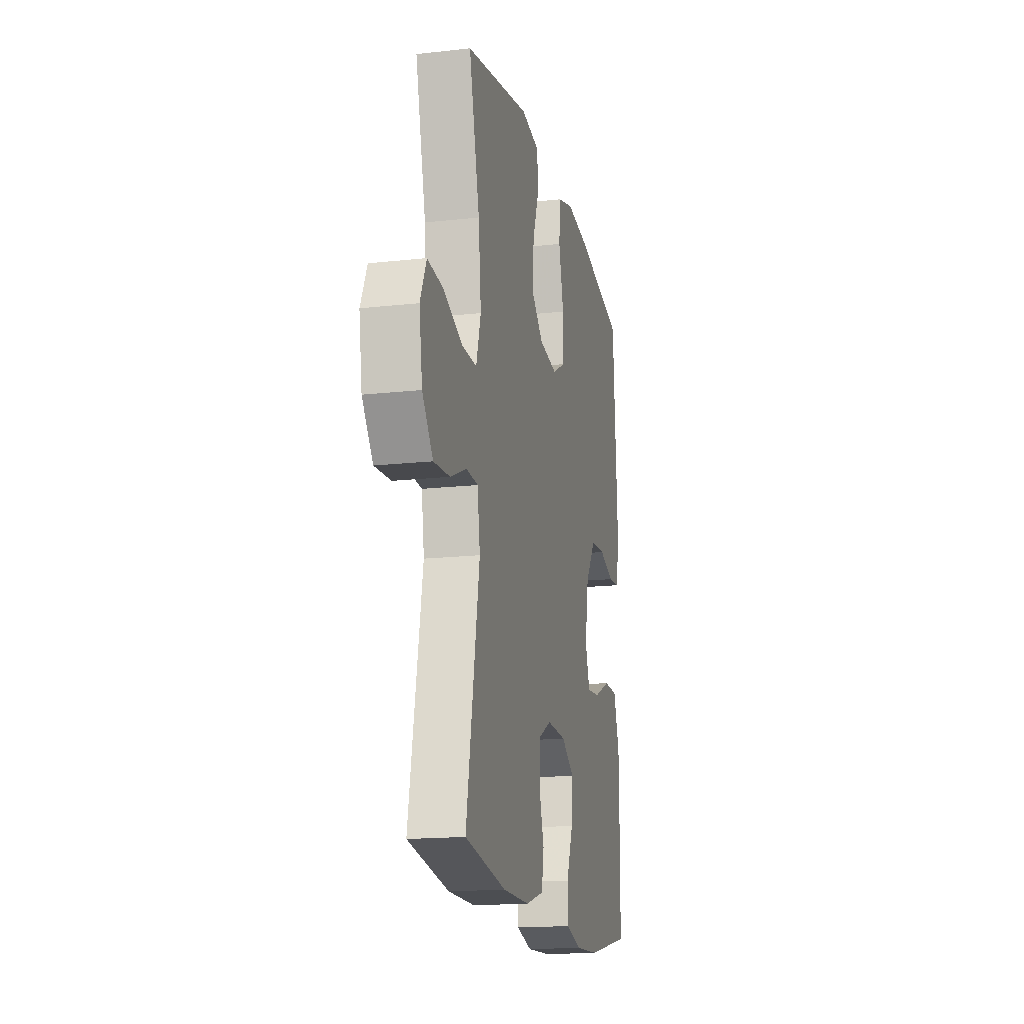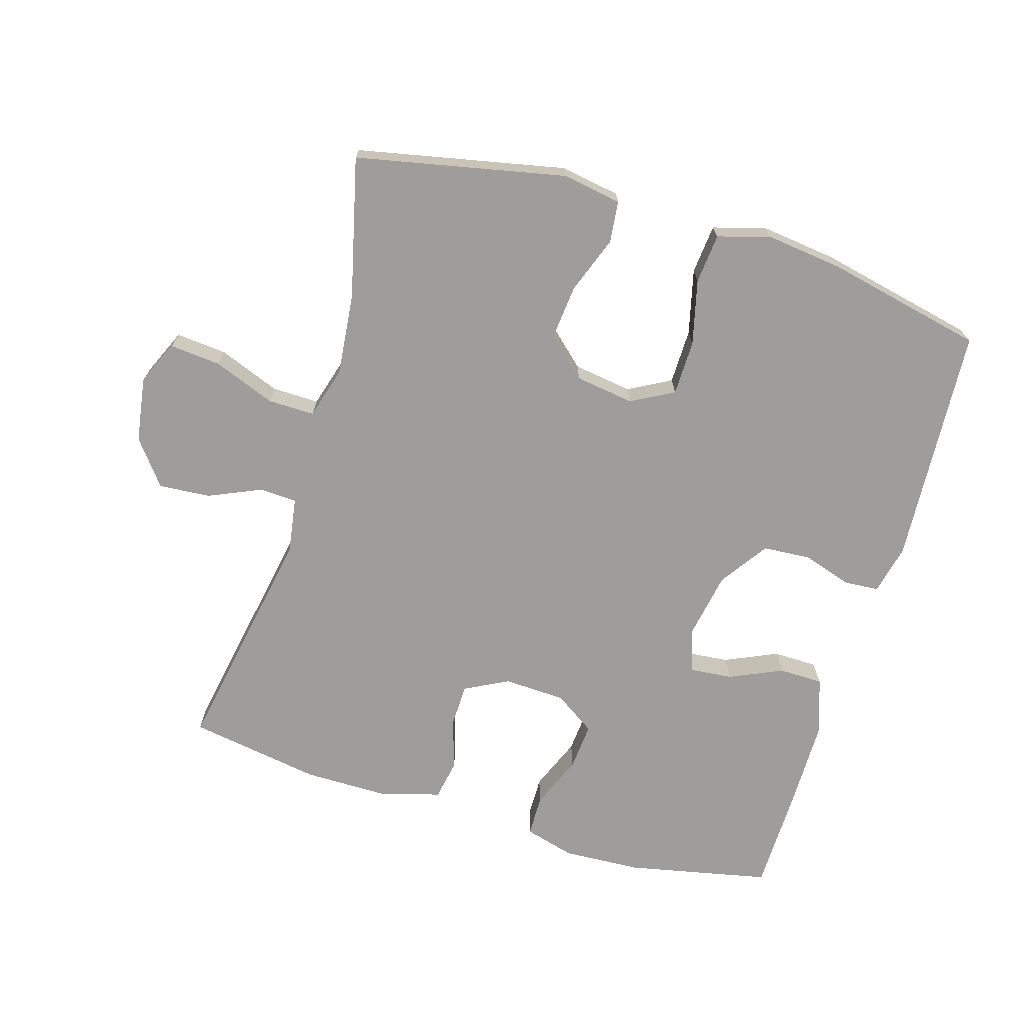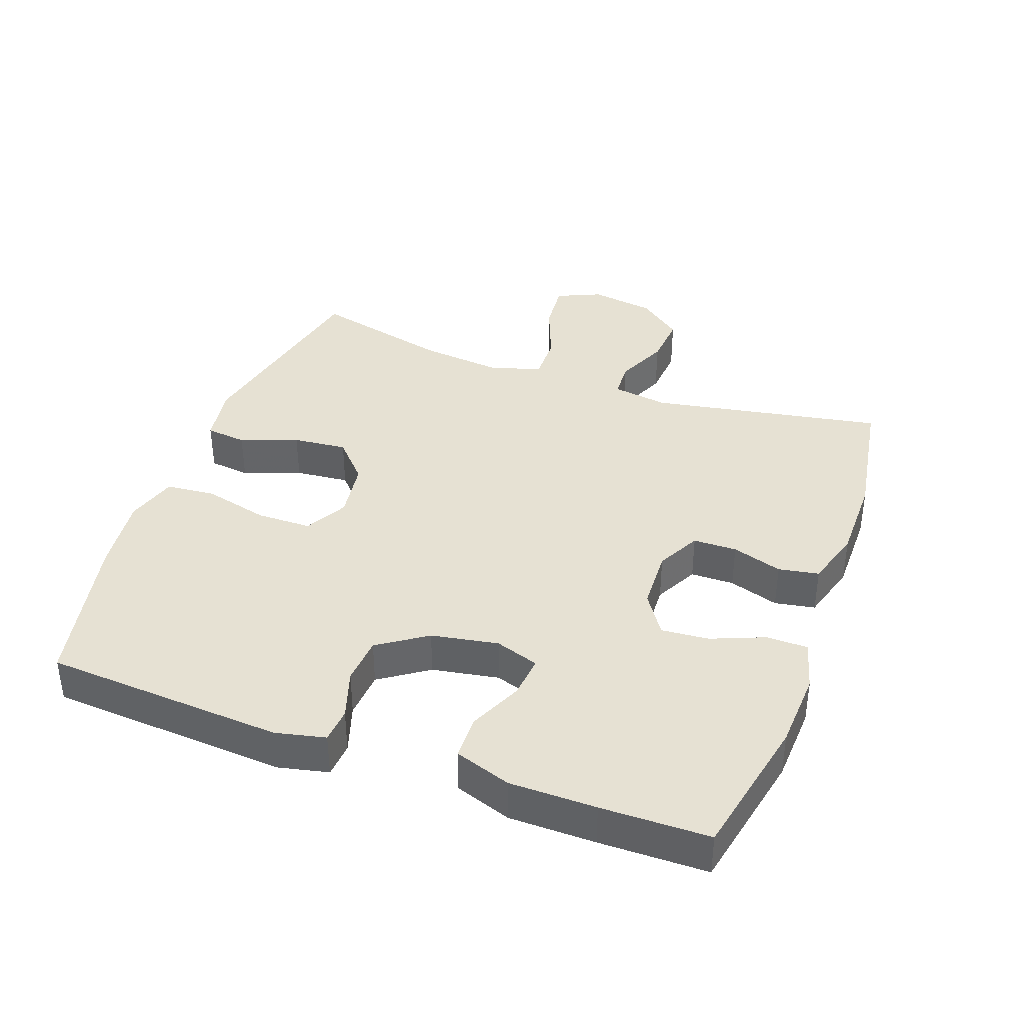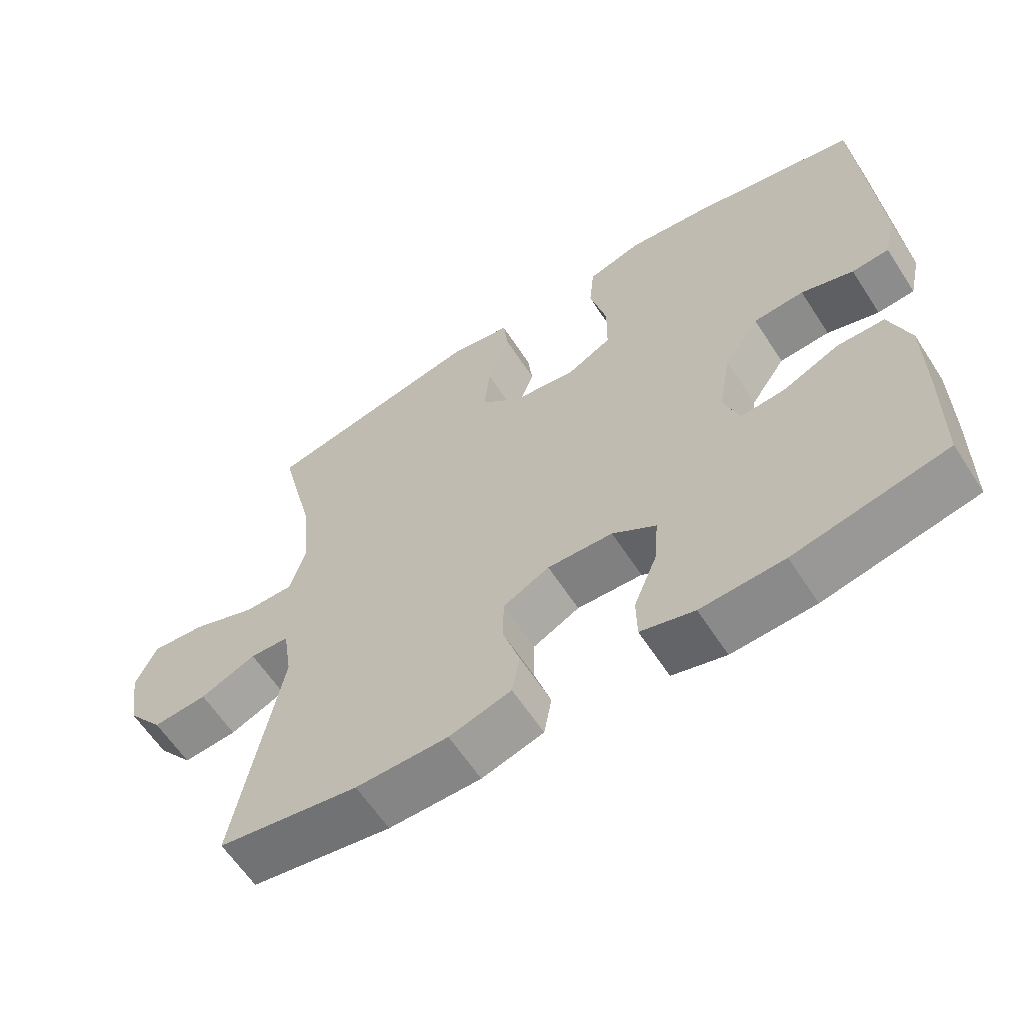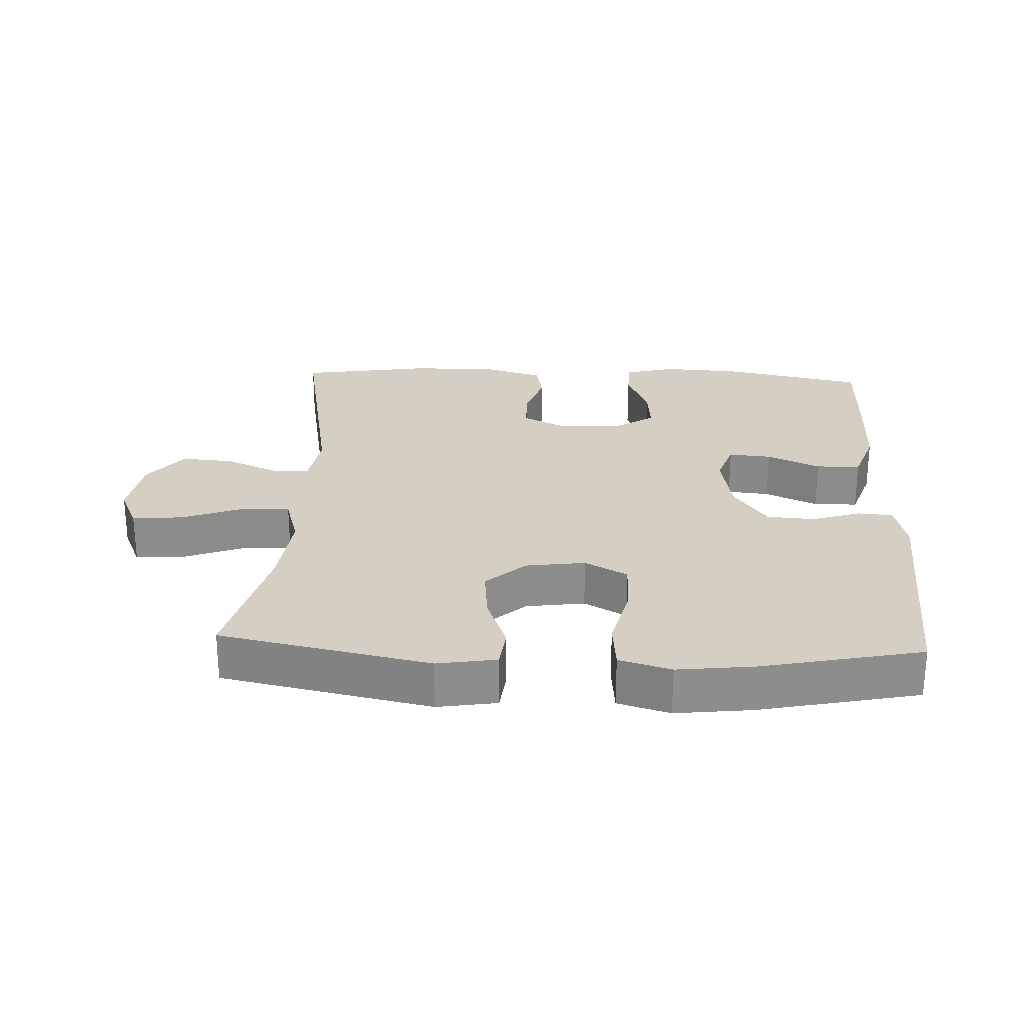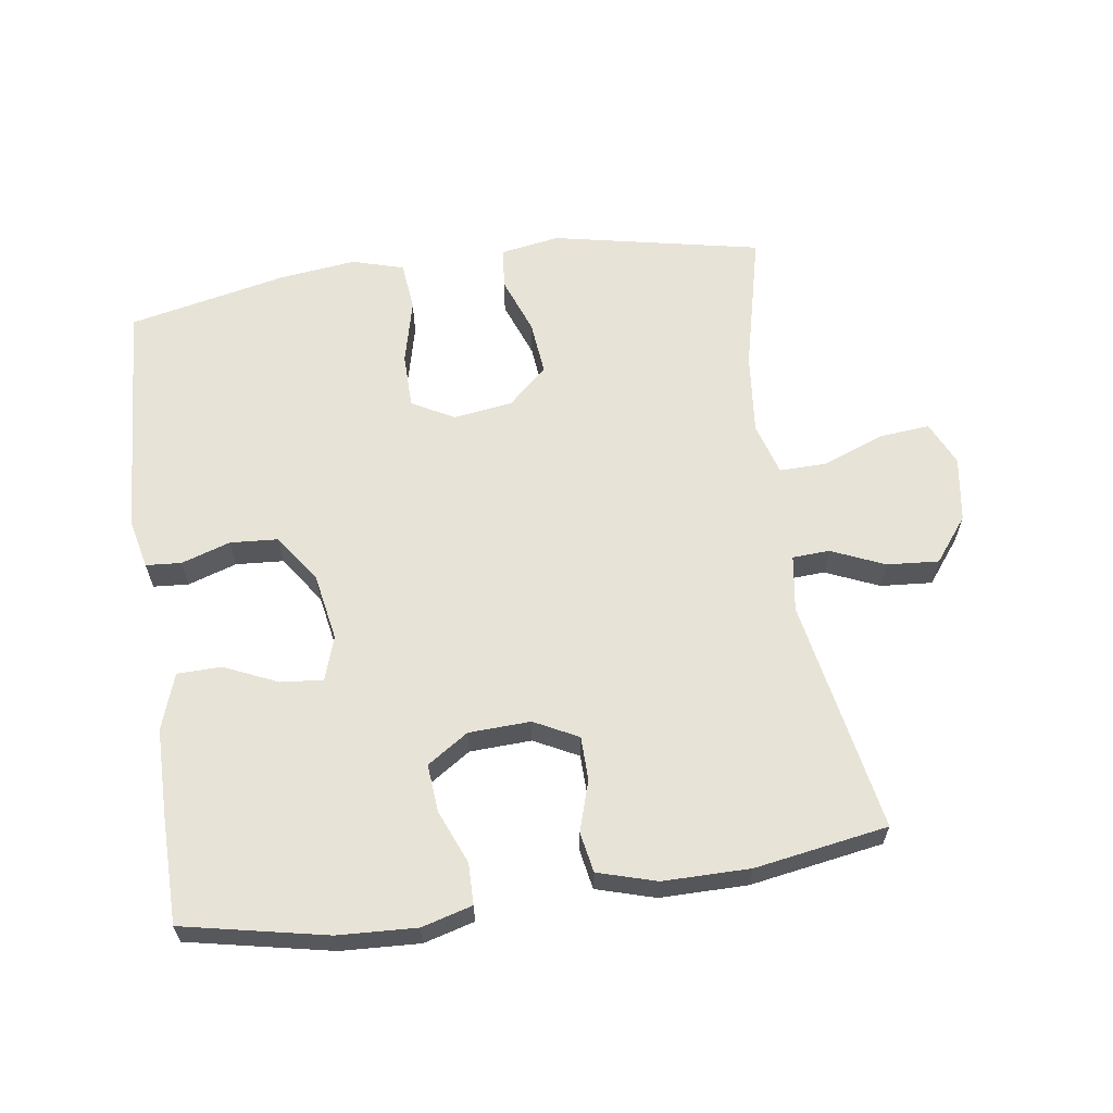
<metadata>
{"format":"obj","ext":"obj","renderer":"f3d","projection":"perspective","resolution":1024,"background":"white","views":[{"elev":-16.9,"azim":-77.3,"up":"+Z"},{"elev":-70.5,"azim":-16.7,"up":"+Y"},{"elev":38.6,"azim":110.0,"up":"+Y"},{"elev":-61.7,"azim":32.9,"up":"+Z"},{"elev":25.8,"azim":2.7,"up":"+Y"},{"elev":62.2,"azim":171.7,"up":"+Y"}]}
</metadata>
<code>
v 0.5 0.07 0.5
v 0.523 0.07 0.138
v 0.506 0.07 0.063
v 0.453 0.07 0.059
v 0.379 0.07 0.083
v 0.307 0.07 0.078
v 0.257 0.07 0.005
v 0.239 0.07 -0.096
v 0.261 0.07 -0.162
v 0.325 0.07 -0.156
v 0.405 0.07 -0.12
v 0.472 0.07 -0.121
v 0.501 0.07 -0.206
v 0.502 0.07 -0.337
v 0.5 0.07 -0.5
v 0.284 0.07 -0.545
v 0.166 0.07 -0.551
v 0.09 0.07 -0.53
v 0.089 0.07 -0.468
v 0.122 0.07 -0.387
v 0.128 0.07 -0.315
v 0.066 0.07 -0.274
v -0.027 0.07 -0.27
v -0.093 0.07 -0.304
v -0.094 0.07 -0.37
v -0.07 0.07 -0.446
v -0.081 0.07 -0.507
v -0.169 0.07 -0.533
v -0.3 0.07 -0.533
v -0.5 0.07 -0.5
v -0.436 0.07 -0.148
v -0.449 0.07 -0.063
v -0.505 0.07 -0.06
v -0.585 0.07 -0.095
v -0.663 0.07 -0.101
v -0.715 0.07 -0.034
v -0.73 0.07 0.064
v -0.7 0.07 0.131
v -0.623 0.07 0.124
v -0.53 0.07 0.088
v -0.459 0.07 0.087
v -0.436 0.07 0.166
v -0.449 0.07 0.29
v -0.5 0.07 0.5
v -0.185 0.07 0.565
v -0.096 0.07 0.55
v -0.089 0.07 0.488
v -0.121 0.07 0.401
v -0.129 0.07 0.319
v -0.07 0.07 0.265
v 0.019 0.07 0.252
v 0.083 0.07 0.287
v 0.084 0.07 0.37
v 0.06 0.07 0.468
v 0.067 0.07 0.543
v 0.145 0.07 0.566
v 0.261 0.07 0.552
v 0.5 0 0.5
v 0.523 0 0.138
v 0.506 0 0.063
v 0.453 0 0.059
v 0.379 0 0.083
v 0.307 0 0.078
v 0.257 0 0.005
v 0.239 0 -0.096
v 0.261 0 -0.162
v 0.325 0 -0.156
v 0.405 0 -0.12
v 0.472 0 -0.121
v 0.501 0 -0.206
v 0.502 0 -0.337
v 0.5 0 -0.5
v 0.284 0 -0.545
v 0.166 0 -0.551
v 0.09 0 -0.53
v 0.089 0 -0.468
v 0.122 0 -0.387
v 0.128 0 -0.315
v 0.066 0 -0.274
v -0.027 0 -0.27
v -0.093 0 -0.304
v -0.094 0 -0.37
v -0.07 0 -0.446
v -0.081 0 -0.507
v -0.169 0 -0.533
v -0.3 0 -0.533
v -0.5 0 -0.5
v -0.436 0 -0.148
v -0.449 0 -0.063
v -0.505 0 -0.06
v -0.585 0 -0.095
v -0.663 0 -0.101
v -0.715 0 -0.034
v -0.73 0 0.064
v -0.7 0 0.131
v -0.623 0 0.124
v -0.53 0 0.088
v -0.459 0 0.087
v -0.436 0 0.166
v -0.449 0 0.29
v -0.5 0 0.5
v -0.185 0 0.565
v -0.096 0 0.55
v -0.089 0 0.488
v -0.121 0 0.401
v -0.129 0 0.319
v -0.07 0 0.265
v 0.019 0 0.252
v 0.083 0 0.287
v 0.084 0 0.37
v 0.06 0 0.468
v 0.067 0 0.543
v 0.145 0 0.566
v 0.261 0 0.552
f 53 54 55 56
f 52 53 56 57
f 45 46 47 48
f 43 44 45 48
f 42 43 48 49
f 41 42 49 50
f 37 38 39 40
f 37 40 41
f 36 37 41
f 33 34 35 36
f 32 33 36 41
f 31 32 41 50
f 25 26 27 28
f 24 25 28 29
f 17 18 19 20
f 17 20 21
f 16 17 21
f 15 16 21
f 14 15 21 22
f 10 11 12 13
f 9 10 13 14
f 2 3 4 5
f 2 5 6
f 52 57 1 2
f 51 52 2 6
f 50 51 6 7
f 31 50 7 8
f 24 29 30 31
f 23 24 31 8
f 22 23 8 9
f 9 14 22
f 113 112 111 110
f 114 113 110 109
f 105 104 103 102
f 105 102 101 100
f 106 105 100 99
f 107 106 99 98
f 97 96 95 94
f 98 97 94
f 98 94 93
f 93 92 91 90
f 98 93 90 89
f 107 98 89 88
f 85 84 83 82
f 86 85 82 81
f 77 76 75 74
f 78 77 74
f 78 74 73
f 78 73 72
f 79 78 72 71
f 70 69 68 67
f 71 70 67 66
f 62 61 60 59
f 63 62 59
f 59 58 114 109
f 63 59 109 108
f 64 63 108 107
f 65 64 107 88
f 88 87 86 81
f 65 88 81 80
f 66 65 80 79
f 79 71 66
f 1 58 59 2
f 2 59 60 3
f 3 60 61 4
f 4 61 62 5
f 5 62 63 6
f 6 63 64 7
f 7 64 65 8
f 8 65 66 9
f 9 66 67 10
f 10 67 68 11
f 11 68 69 12
f 12 69 70 13
f 13 70 71 14
f 14 71 72 15
f 15 72 73 16
f 16 73 74 17
f 17 74 75 18
f 18 75 76 19
f 19 76 77 20
f 20 77 78 21
f 21 78 79 22
f 22 79 80 23
f 23 80 81 24
f 24 81 82 25
f 25 82 83 26
f 26 83 84 27
f 27 84 85 28
f 28 85 86 29
f 29 86 87 30
f 30 87 88 31
f 31 88 89 32
f 32 89 90 33
f 33 90 91 34
f 34 91 92 35
f 35 92 93 36
f 36 93 94 37
f 37 94 95 38
f 38 95 96 39
f 39 96 97 40
f 40 97 98 41
f 41 98 99 42
f 42 99 100 43
f 43 100 101 44
f 44 101 102 45
f 45 102 103 46
f 46 103 104 47
f 47 104 105 48
f 48 105 106 49
f 49 106 107 50
f 50 107 108 51
f 51 108 109 52
f 52 109 110 53
f 53 110 111 54
f 54 111 112 55
f 55 112 113 56
f 56 113 114 57
f 57 114 58 1

</code>
